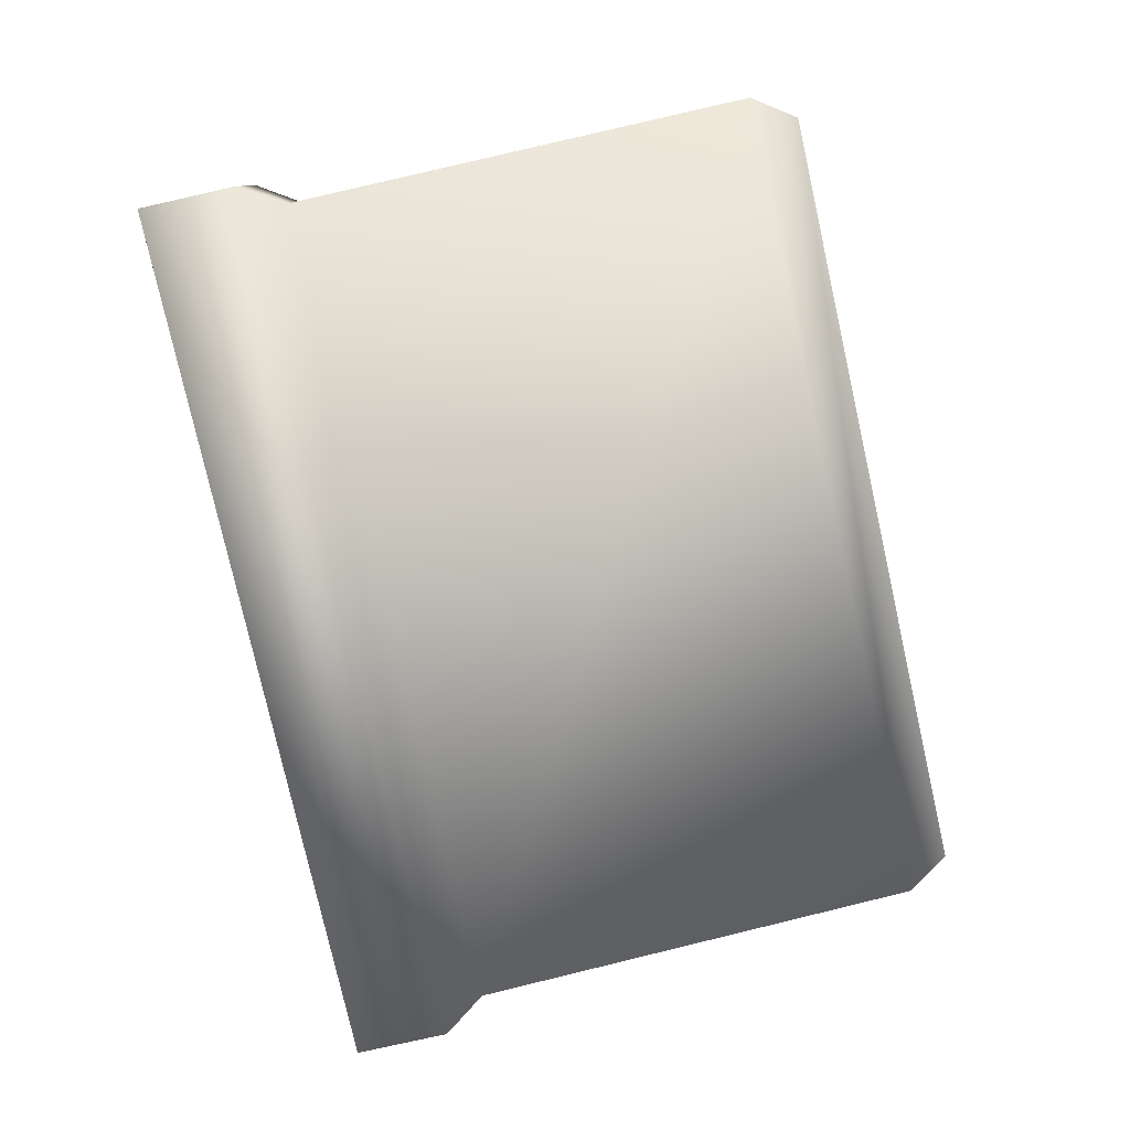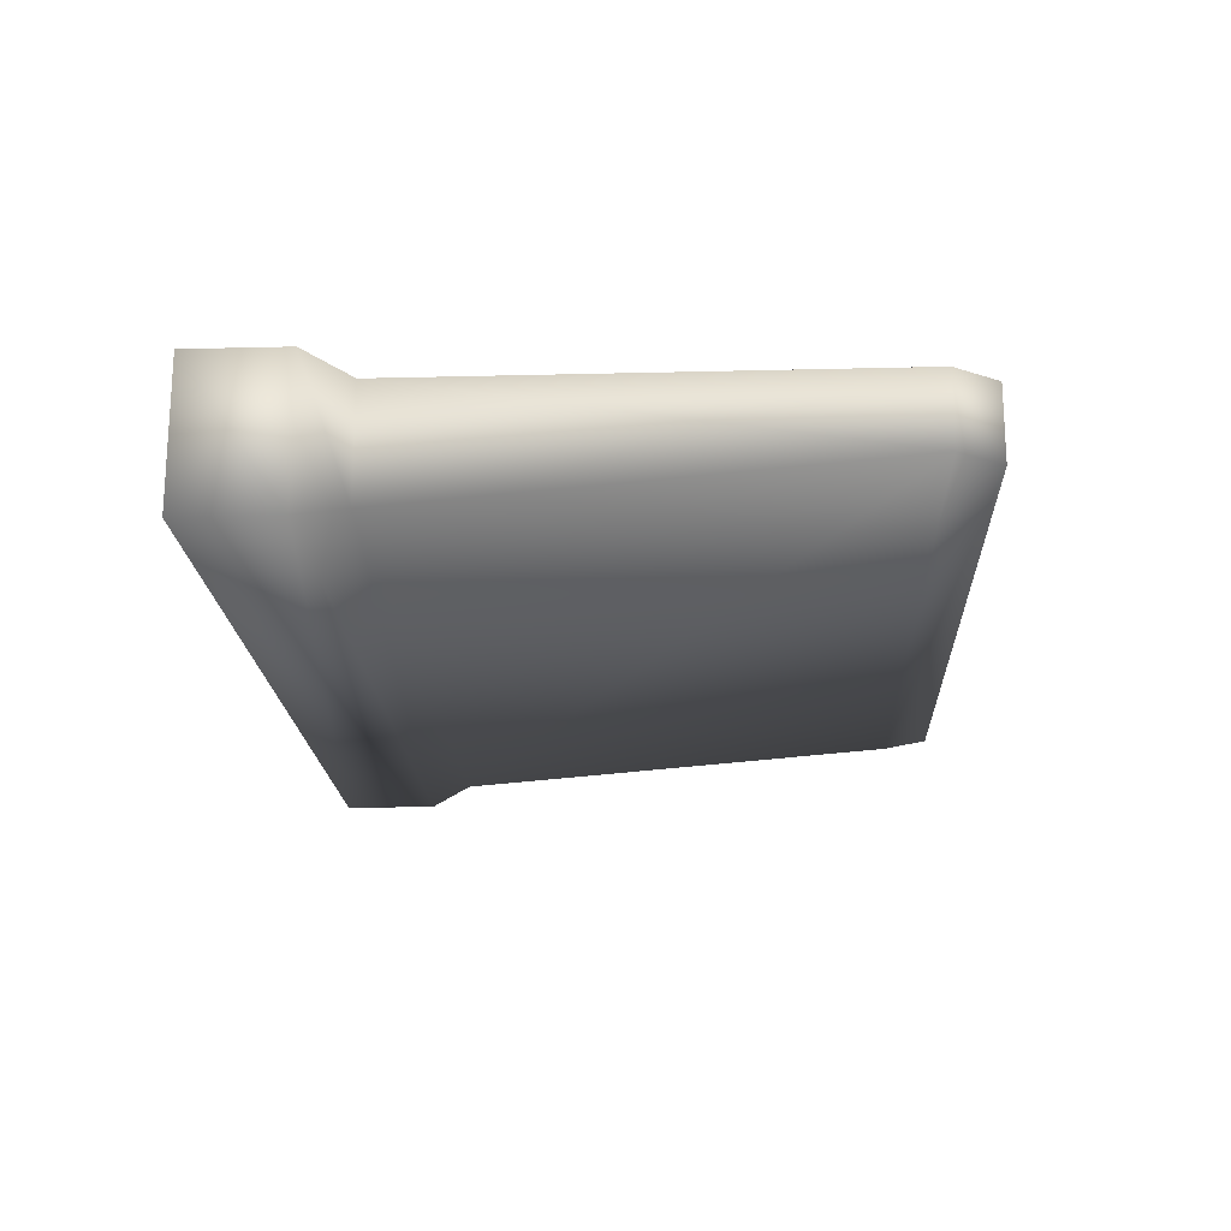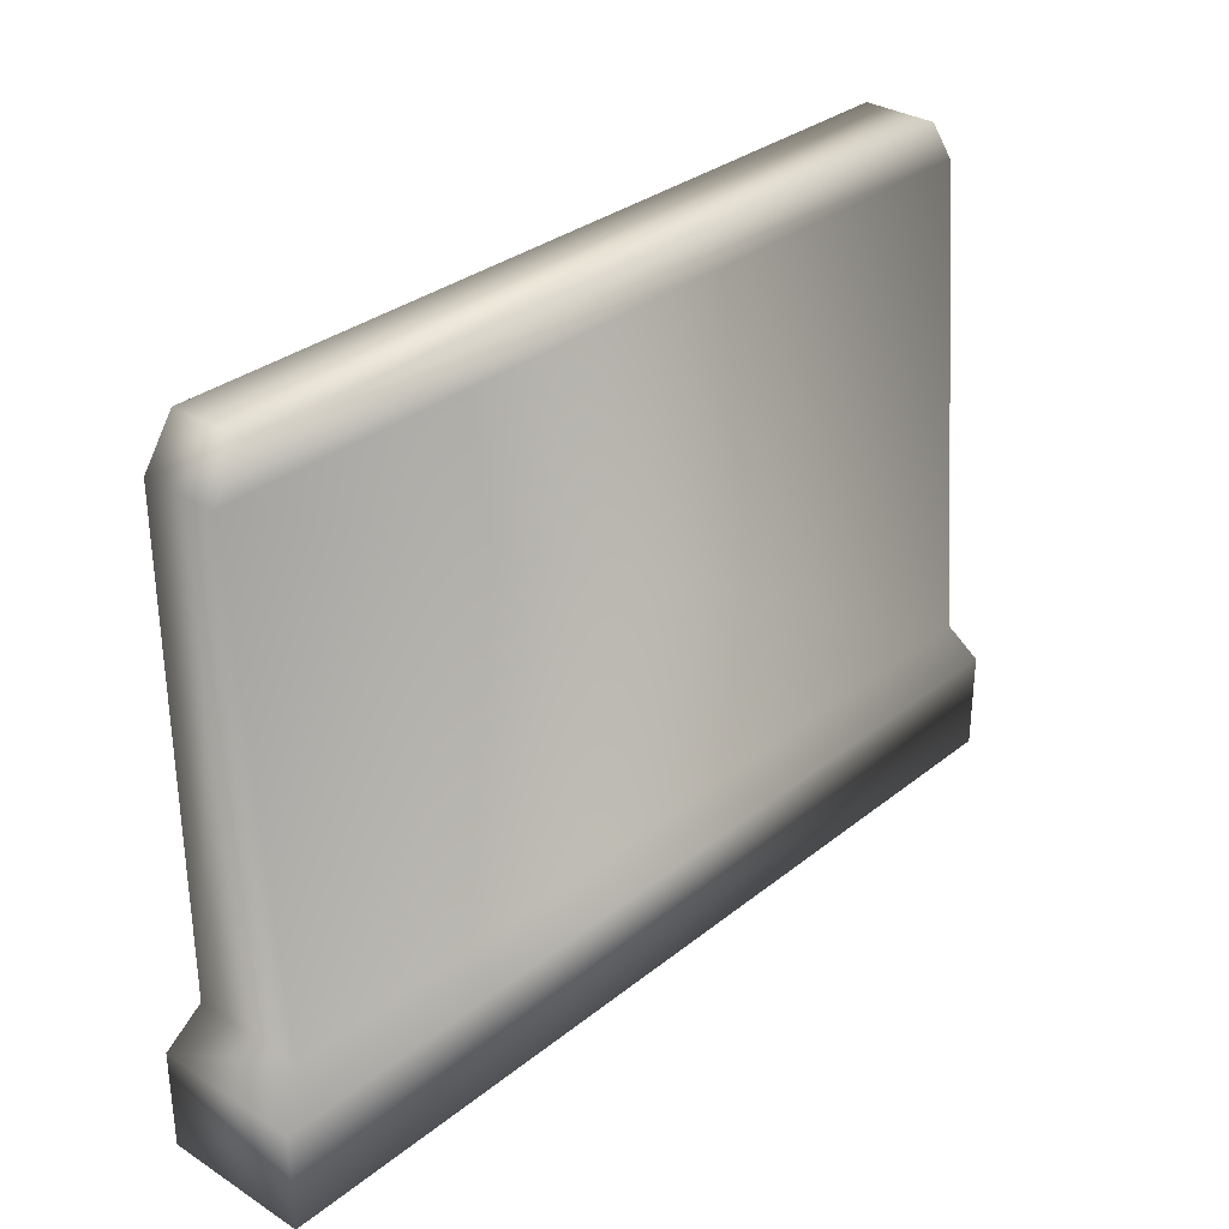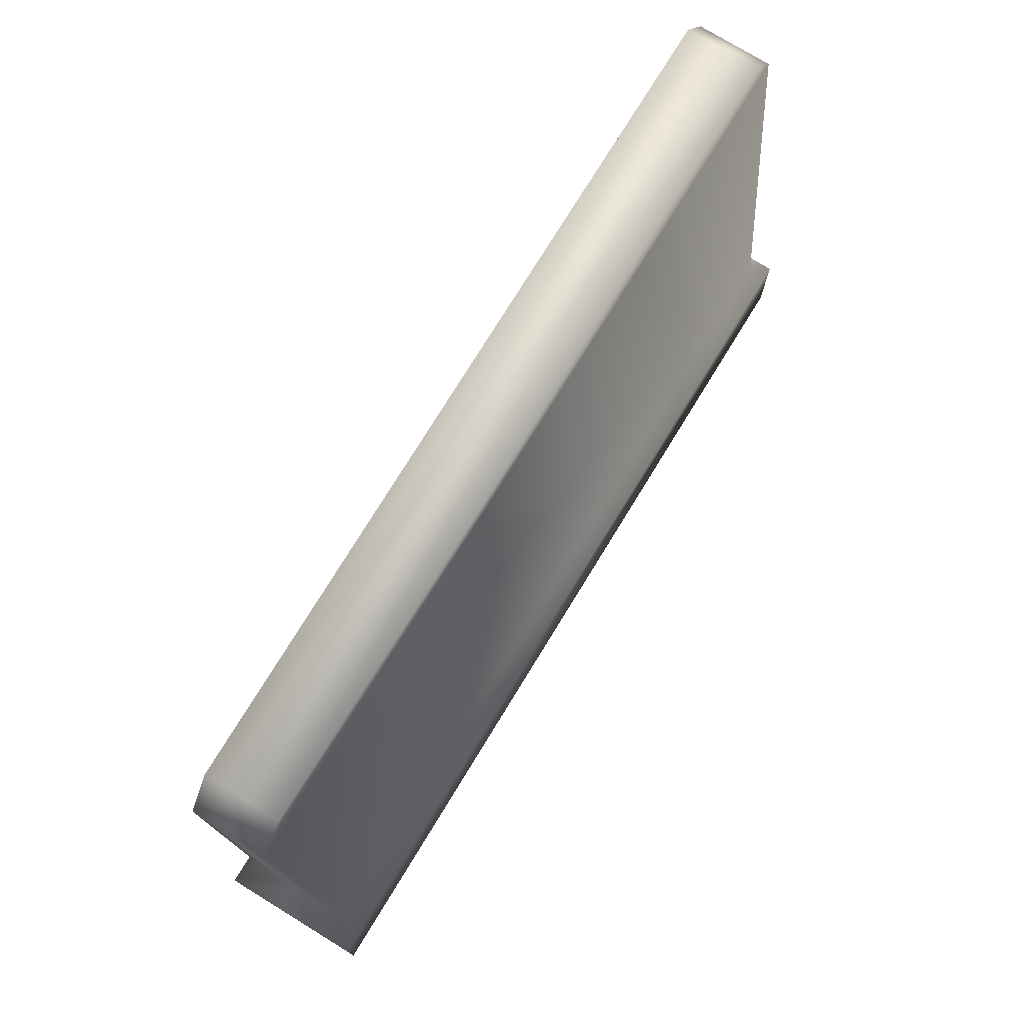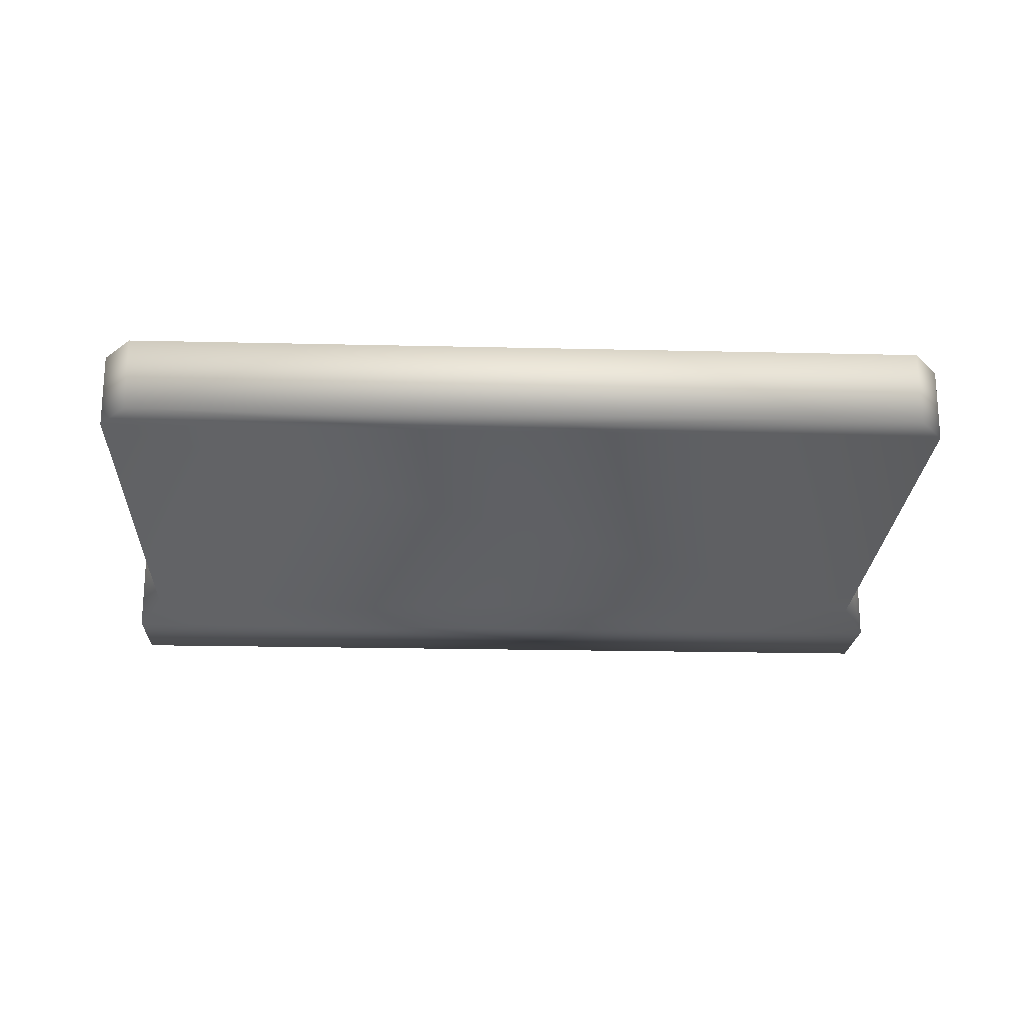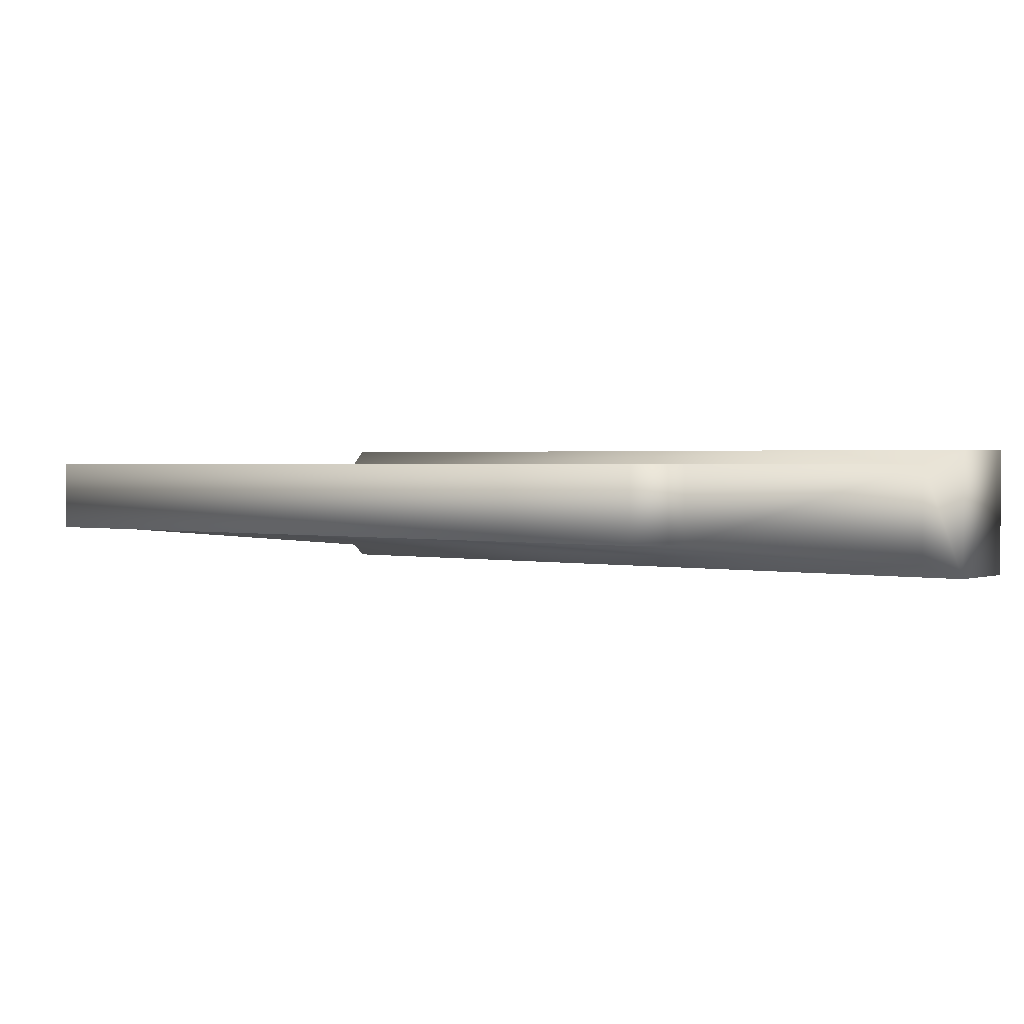
<metadata>
{"format":"obj","ext":"obj","renderer":"f3d","projection":"perspective","resolution":1024,"background":"white","views":[{"elev":-79.0,"azim":102.7,"up":"+Z"},{"elev":-19.1,"azim":92.7,"up":"+Z"},{"elev":31.7,"azim":131.9,"up":"+Y"},{"elev":75.6,"azim":121.5,"up":"+Y"},{"elev":-20.1,"azim":177.5,"up":"+Z"},{"elev":1.5,"azim":-141.4,"up":"+Z"}]}
</metadata>
<code>
v 0.7114 1.167 -0.03072
v -0.7114 1.167 0.1
v 0.7114 1.167 0.1
v -0.7114 1.167 -0.03072
v 0.814 0.1638 -0.1285
v 0.814 -0.0112 0.1285
v 0.814 -0.0112 -0.1285
v 0.814 0.1638 0.1285
v 0.7649 0.2428 -0.1
v 0.7649 0.2428 0.1
v 0.7649 1.09 -0.03072
v 0.7649 1.09 0.1
v 0.7114 1.167 -0.03072
v 0.7114 1.167 0.1
v -0.814 -0.0112 0.1285
v 0.814 -0.0112 -0.1285
v 0.814 -0.0112 0.1285
v -0.814 -0.0112 -0.1285
v -0.814 -0.0112 -0.1285
v 0.814 0.1638 -0.1285
v 0.814 -0.0112 -0.1285
v -0.814 0.1638 -0.1285
v 0.7649 0.2428 -0.1
v -0.7649 0.2428 -0.1
v 0.7649 1.09 -0.03072
v -0.7649 1.09 -0.03072
v 0.7114 1.167 -0.03072
v -0.7114 1.167 -0.03072
v -0.814 -0.0112 -0.1285
v -0.814 -0.0112 0.1285
v -0.814 0.1638 -0.1285
v -0.814 0.1638 0.1285
v -0.7649 0.2428 0.1
v -0.7649 0.2428 -0.1
v -0.7649 1.09 -0.03072
v -0.7649 1.09 0.1
v -0.7114 1.167 0.1
v -0.7114 1.167 -0.03072
v 0.814 -0.0112 0.1285
v 0.814 0.1638 0.1285
v -0.814 -0.0112 0.1285
v -0.814 0.1638 0.1285
v 0.7649 0.2428 0.1
v -0.7649 0.2428 0.1
v -0.7649 1.09 0.1
v 0.7649 1.09 0.1
v -0.7114 1.167 0.1
v 0.7114 1.167 0.1
f 1 2 3
f 4 2 1
f 5 6 7
f 8 6 5
f 9 8 5
f 10 8 9
f 11 10 9
f 12 10 11
f 13 12 11
f 14 12 13
f 15 16 17
f 18 16 15
f 19 20 21
f 22 20 19
f 22 23 20
f 24 23 22
f 24 25 23
f 26 25 24
f 26 27 25
f 28 27 26
f 29 30 31
f 31 30 32
f 33 31 32
f 34 31 33
f 33 35 34
f 36 35 33
f 37 35 36
f 38 35 37
f 39 40 41
f 41 40 42
f 40 43 42
f 42 43 44
f 43 45 44
f 46 45 43
f 46 47 45
f 48 47 46

</code>
